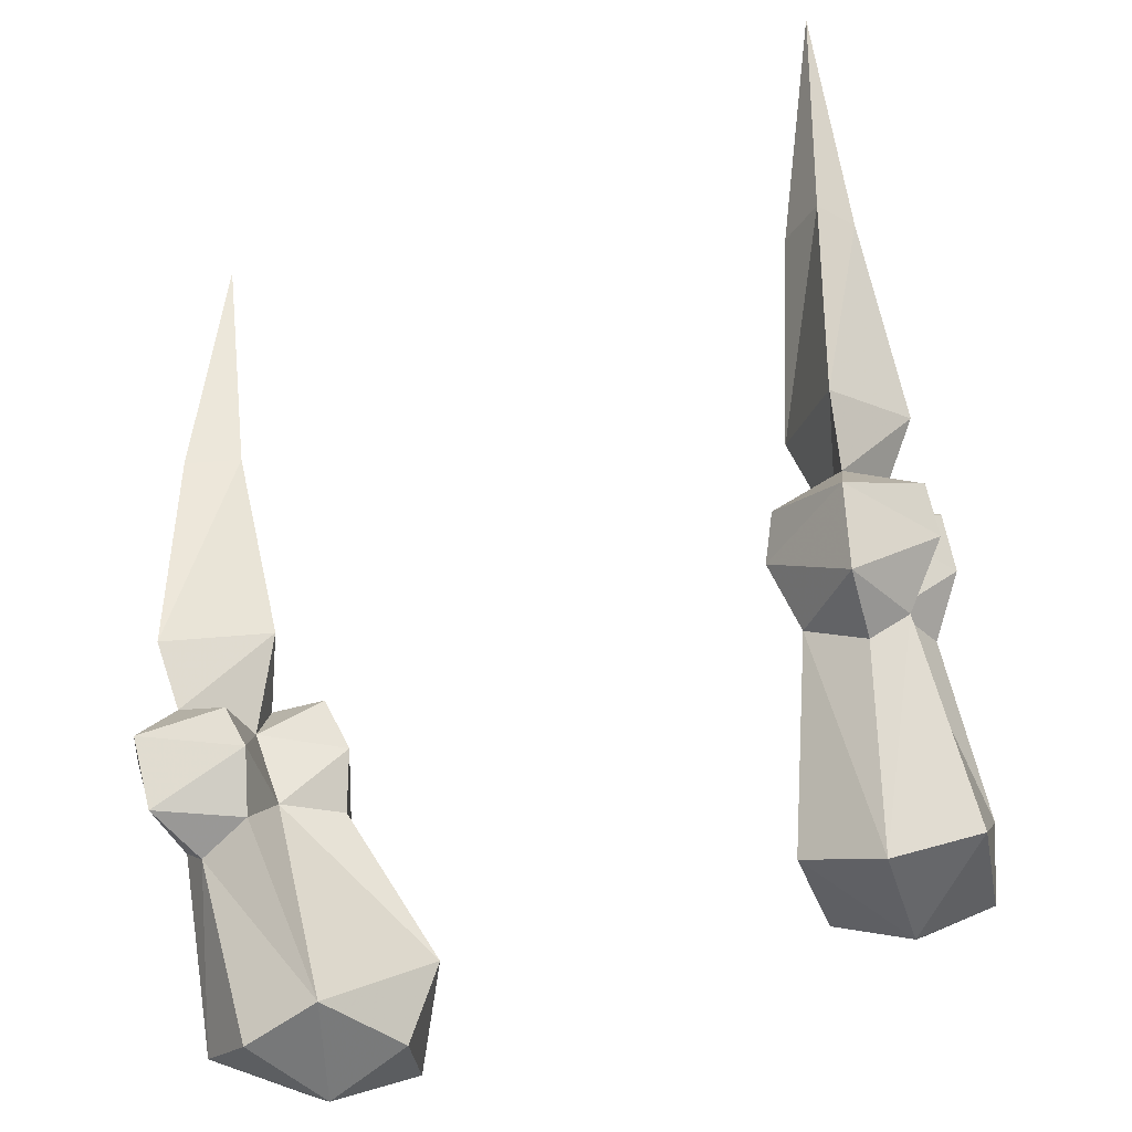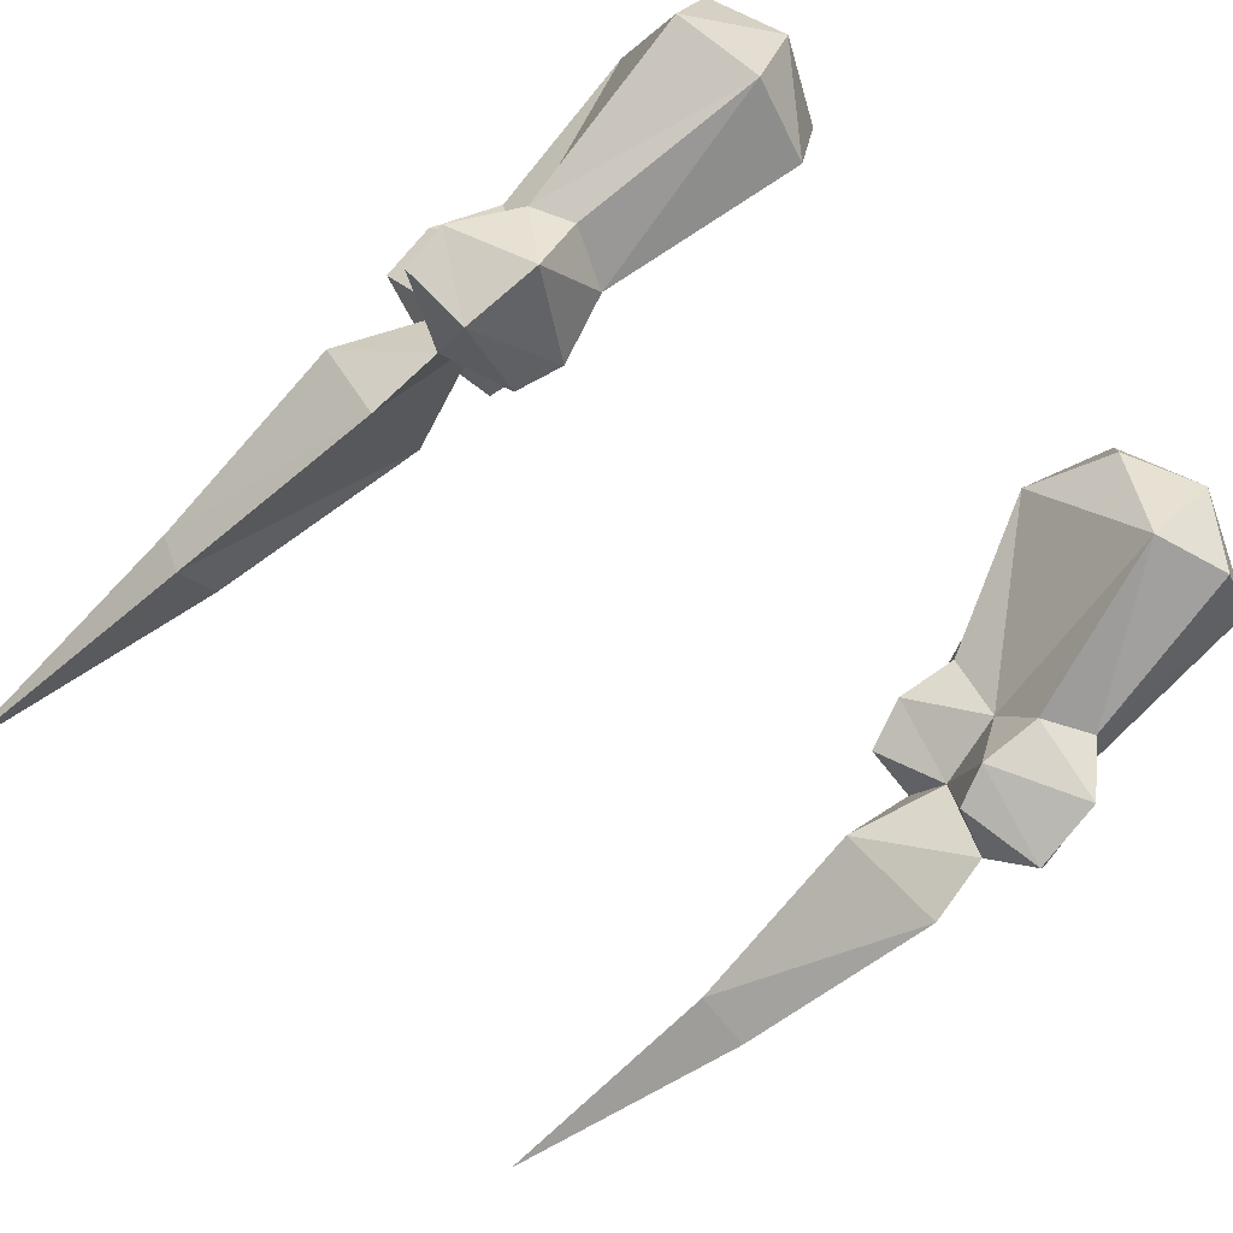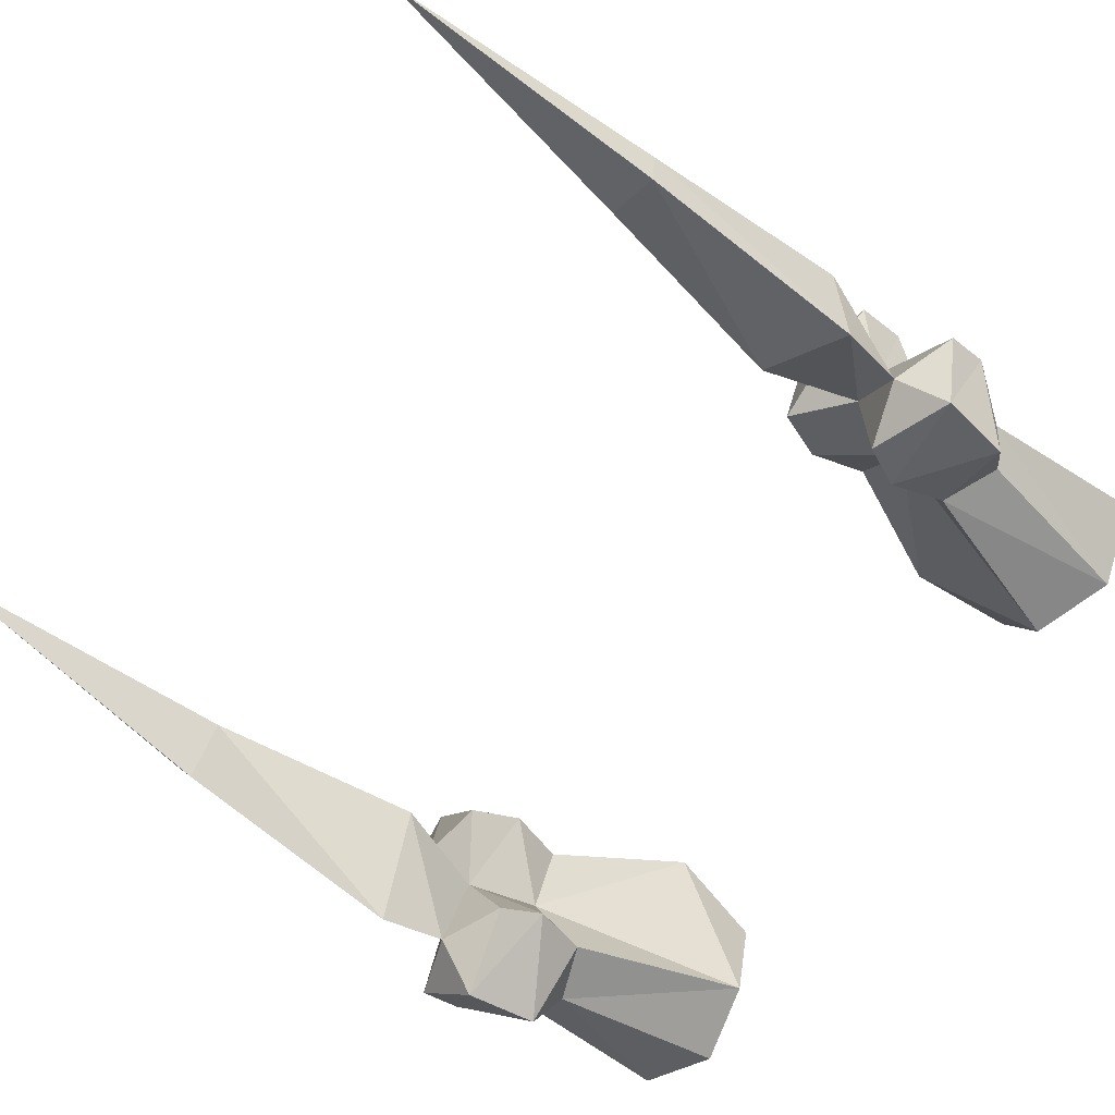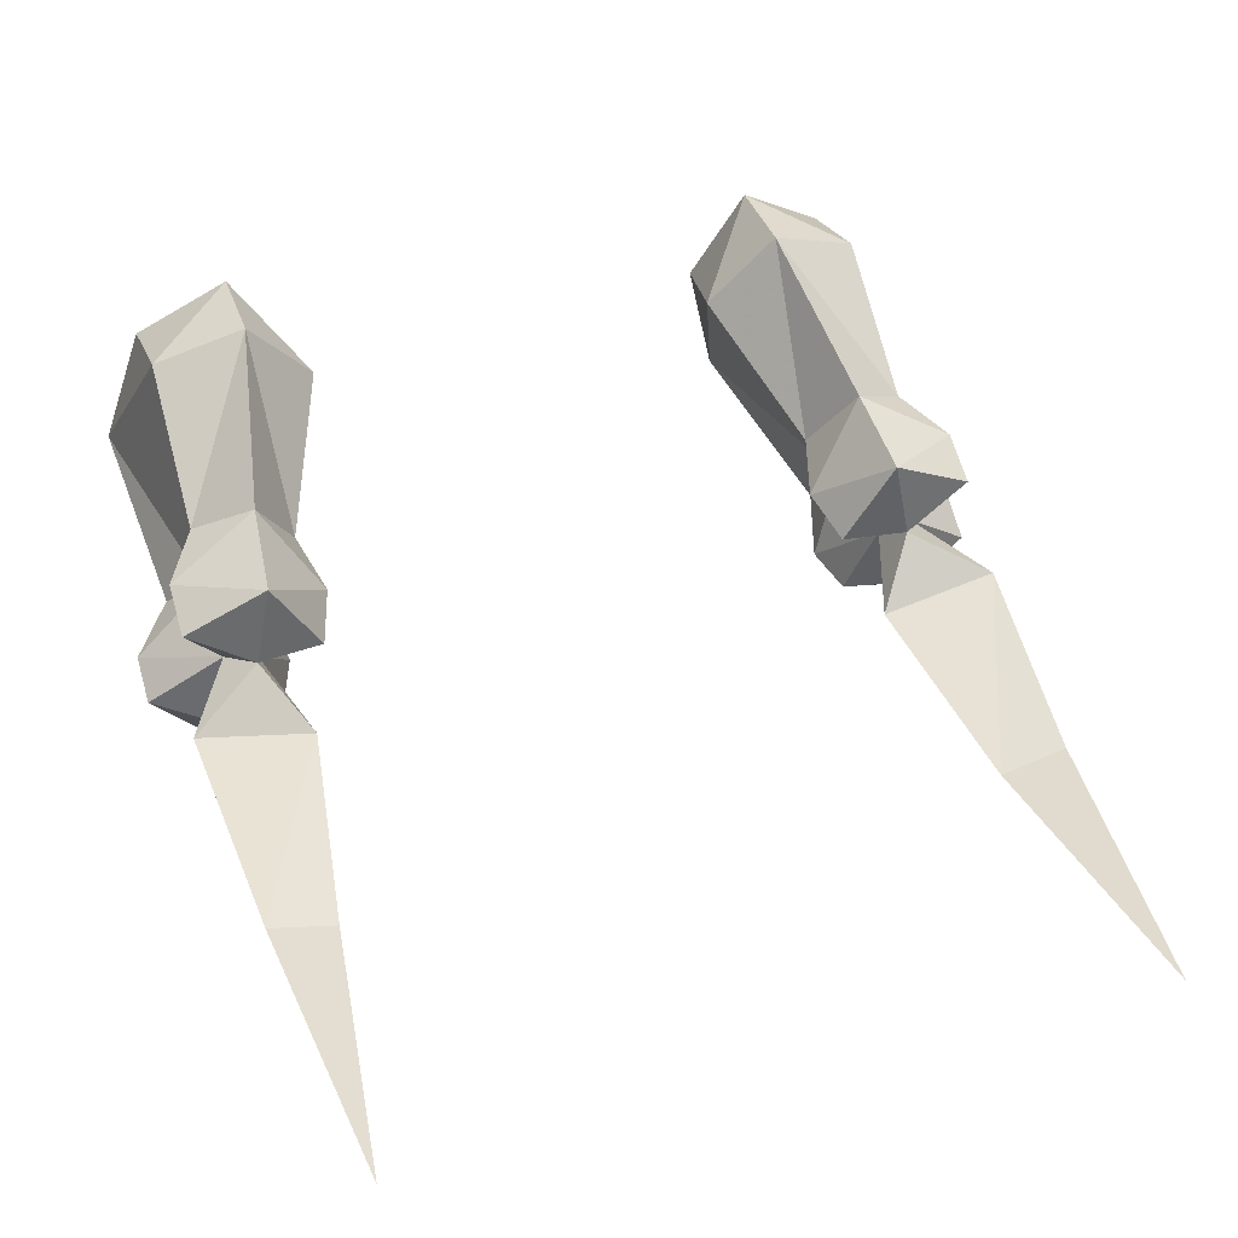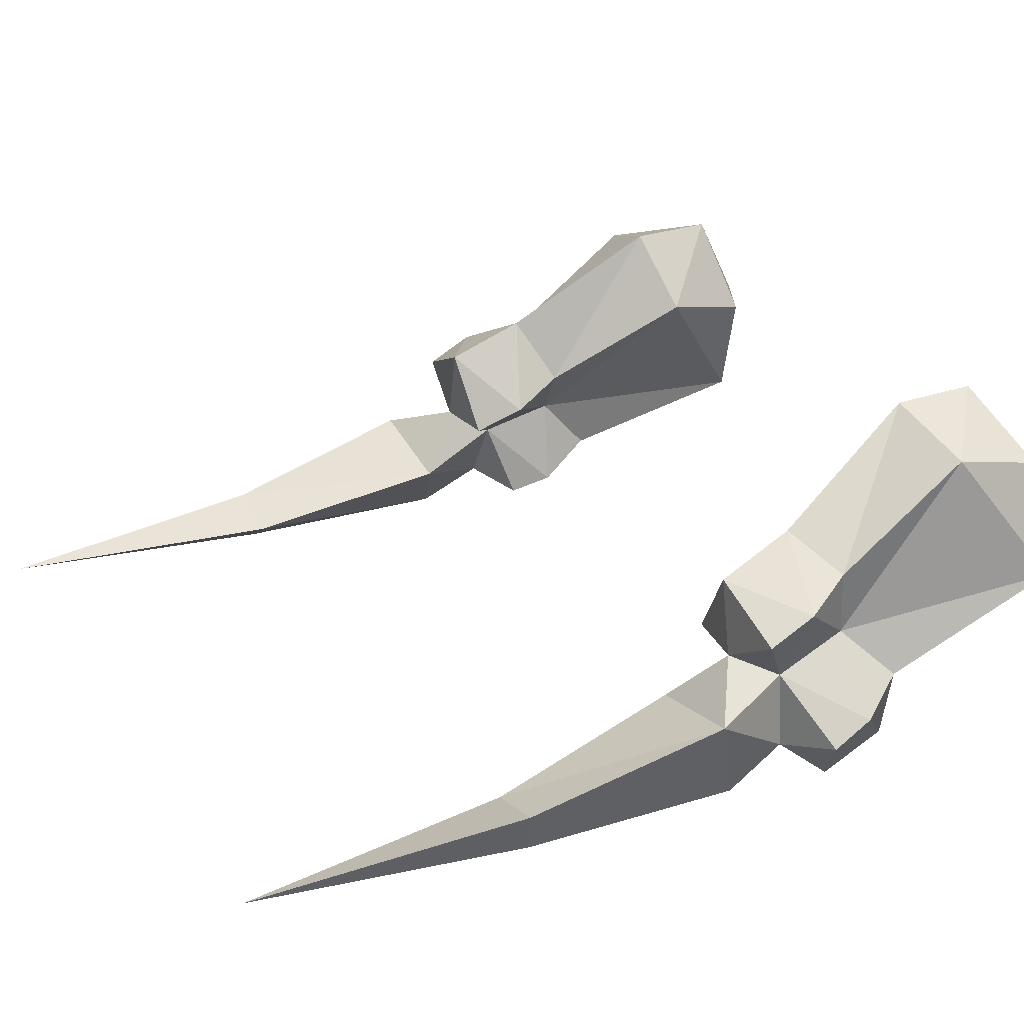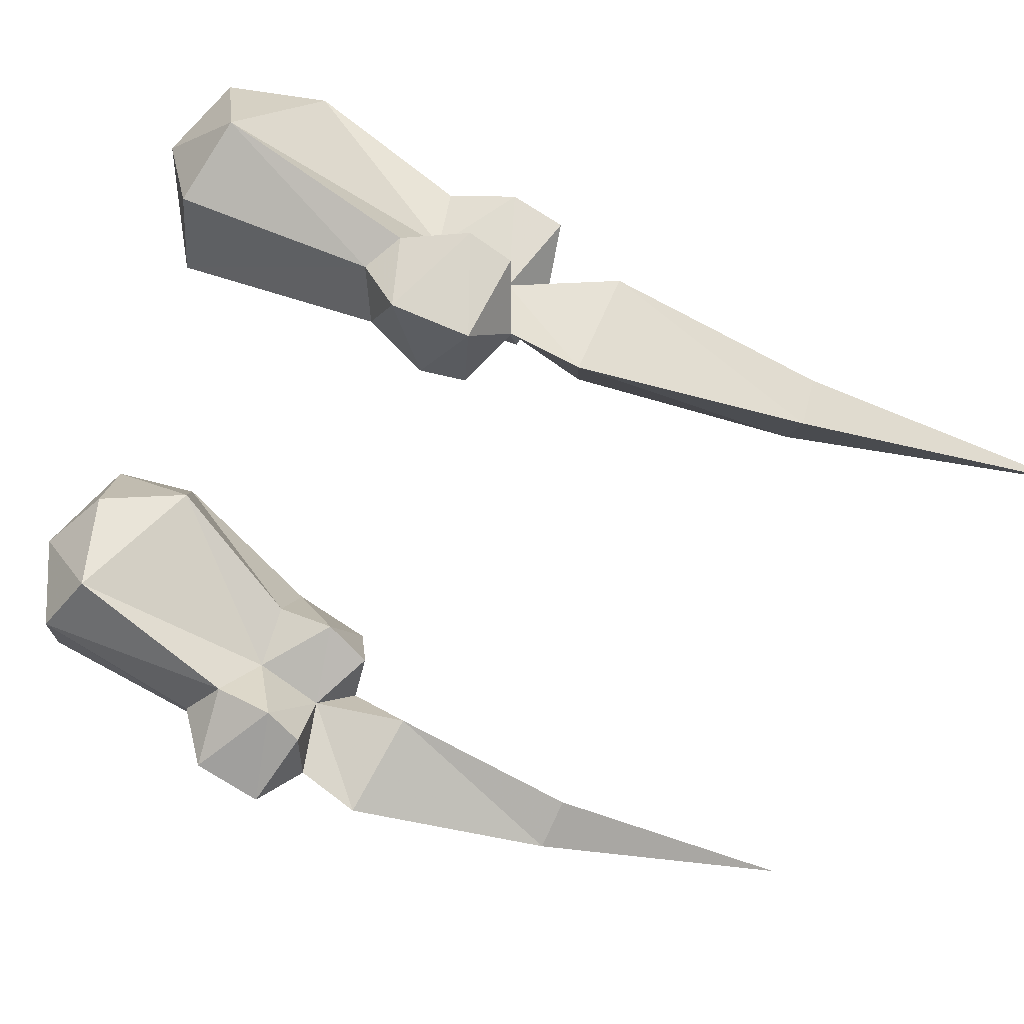
<metadata>
{"format":"obj","ext":"obj","renderer":"f3d","projection":"perspective","resolution":1024,"background":"white","views":[{"elev":-38.0,"azim":-149.6,"up":"+Y"},{"elev":-56.1,"azim":-47.5,"up":"+Z"},{"elev":-78.1,"azim":-127.7,"up":"+Z"},{"elev":38.4,"azim":161.8,"up":"+Z"},{"elev":28.2,"azim":-117.5,"up":"+Z"},{"elev":-44.9,"azim":70.1,"up":"+Z"}]}
</metadata>
<code>
v -0.2734 -0.4844 -1.781
v -0.3828 -0.4844 -1.758
v -0.3125 -0.5312 -1.727
v -0.3047 -0.5781 -1.758
v -0.3516 -0.5156 -1.859
v -0.3516 -0.2891 -1.852
v -0.3047 -0.2812 -1.82
v -0.3672 -0.2812 -1.805
v -0.3438 -0.5781 -1.828
v -0.3359 -0.5781 -1.75
v -0.375 -0.5391 -1.688
v -0.2969 -0.5312 -1.648
v -0.25 -0.5391 -1.727
v -0.2344 -0.5859 -1.703
v -0.2891 -0.6484 -1.734
v -0.2656 -0.6406 -1.82
v -0.2812 -0.6016 -1.836
v -0.3438 0 -1.82
v -0.375 -0.5859 -1.664
v -0.2891 -0.6094 -1.617
v -0.3359 -0.6484 -1.719
v -0.3438 -0.6406 -1.648
v -0.2578 -0.7578 -1.523
v -0.25 -0.6406 -1.68
v -0.1953 -0.7734 -1.594
v -0.2344 -0.8672 -1.727
v -0.2812 -0.6953 -1.789
v -0.3516 -0.6953 -1.844
v -0.3594 -0.625 -1.867
v -0.4062 -0.6016 -1.805
v -0.4062 -0.6406 -1.781
v -0.3672 -0.6953 -1.766
v -0.3828 -0.8672 -1.688
v -0.3438 -0.7734 -1.555
v -0.2578 -0.8438 -1.523
v -0.3359 -0.7188 -1.781
v -0.3125 -0.8906 -1.727
v -0.2891 -0.9062 -1.625
v -0.3438 -0.8672 -1.578
v -0.2109 -0.8672 -1.617
v 0.3125 -0.5312 -1.727
v 0.3828 -0.4844 -1.758
v 0.2734 -0.4844 -1.781
v 0.3047 -0.5781 -1.758
v 0.25 -0.5391 -1.727
v 0.2969 -0.5312 -1.648
v 0.375 -0.5391 -1.688
v 0.3359 -0.5781 -1.75
v 0.3516 -0.5156 -1.859
v 0.3516 -0.2891 -1.852
v 0.3672 -0.2812 -1.805
v 0.3047 -0.2812 -1.82
v 0.3438 -0.5781 -1.828
v 0.2812 -0.6016 -1.836
v 0.2656 -0.6406 -1.82
v 0.2891 -0.6484 -1.734
v 0.2344 -0.5859 -1.703
v 0.2891 -0.6094 -1.617
v 0.375 -0.5859 -1.664
v 0.3359 -0.6484 -1.719
v 0.4062 -0.6406 -1.781
v 0.4062 -0.6016 -1.805
v 0.3438 0 -1.82
v 0.3438 -0.6406 -1.648
v 0.2578 -0.7578 -1.523
v 0.3438 -0.7734 -1.555
v 0.3594 -0.625 -1.867
v 0.3516 -0.6953 -1.844
v 0.3672 -0.6953 -1.766
v 0.3828 -0.8672 -1.688
v 0.3359 -0.7188 -1.781
v 0.25 -0.6406 -1.68
v 0.1953 -0.7734 -1.594
v 0.2812 -0.6953 -1.789
v 0.2344 -0.8672 -1.727
v 0.2109 -0.8672 -1.617
v 0.2578 -0.8438 -1.523
v 0.3438 -0.8672 -1.578
v 0.2891 -0.9062 -1.625
v 0.3125 -0.8906 -1.727
f 1 2 3
f 1 3 4
f 1 4 5
f 2 5 9
f 2 9 10
f 2 10 3
f 4 9 5
f 41 42 43
f 41 43 44
f 41 48 42
f 42 48 49
f 43 49 53
f 43 53 44
f 48 53 49
f 1 5 6
f 1 6 7
f 1 7 2
f 2 7 8
f 2 8 5
f 5 8 6
f 42 49 50
f 42 50 51
f 42 51 43
f 43 51 52
f 43 52 49
f 49 52 50
f 3 10 11
f 3 11 12
f 3 12 13
f 3 13 4
f 4 13 14
f 4 14 15
f 4 15 16
f 4 16 17
f 4 17 9
f 12 19 20
f 12 20 14
f 12 14 13
f 11 19 12
f 19 11 10
f 19 10 21
f 19 21 22
f 19 22 20
f 20 24 14
f 14 24 15
f 15 27 16
f 16 27 28
f 16 28 29
f 16 29 17
f 17 29 9
f 9 29 30
f 9 30 10
f 10 30 31
f 10 31 21
f 21 31 32
f 29 28 31
f 29 31 30
f 32 31 28
f 32 28 36
f 27 36 28
f 41 44 45
f 41 45 46
f 41 46 47
f 41 47 48
f 44 53 54
f 44 54 55
f 44 55 56
f 44 56 57
f 44 57 45
f 45 57 46
f 46 57 58
f 46 58 59
f 46 59 47
f 47 59 48
f 48 59 60
f 48 60 61
f 48 61 62
f 48 62 53
f 64 59 58
f 64 60 59
f 67 53 62
f 67 62 61
f 67 61 68
f 67 68 55
f 67 55 54
f 67 54 53
f 69 61 60
f 69 71 68
f 69 68 61
f 72 58 57
f 72 57 56
f 74 56 55
f 74 55 68
f 74 68 71
f 6 8 18
f 6 18 7
f 7 18 8
f 50 52 63
f 50 63 51
f 51 63 52
f 20 22 23
f 20 23 24
f 15 24 25
f 15 25 26
f 15 26 27
f 21 32 33
f 21 33 34
f 21 34 22
f 22 34 23
f 23 25 24
f 32 36 37
f 32 37 33
f 26 37 27
f 27 37 36
f 64 58 65
f 64 65 66
f 64 66 60
f 69 60 70
f 69 70 71
f 72 56 73
f 72 73 65
f 72 65 58
f 74 71 75
f 74 75 56
f 56 75 73
f 66 70 60
f 70 80 71
f 71 80 75
f 23 34 35
f 23 35 25
f 33 37 38
f 33 38 39
f 33 39 34
f 34 39 35
f 35 39 38
f 35 38 40
f 35 40 25
f 25 40 26
f 26 40 38
f 26 38 37
f 73 75 76
f 73 76 77
f 73 77 65
f 65 77 66
f 66 77 78
f 66 78 70
f 77 79 78
f 78 79 70
f 70 79 80
f 75 80 79
f 75 79 76
f 76 79 77

</code>
